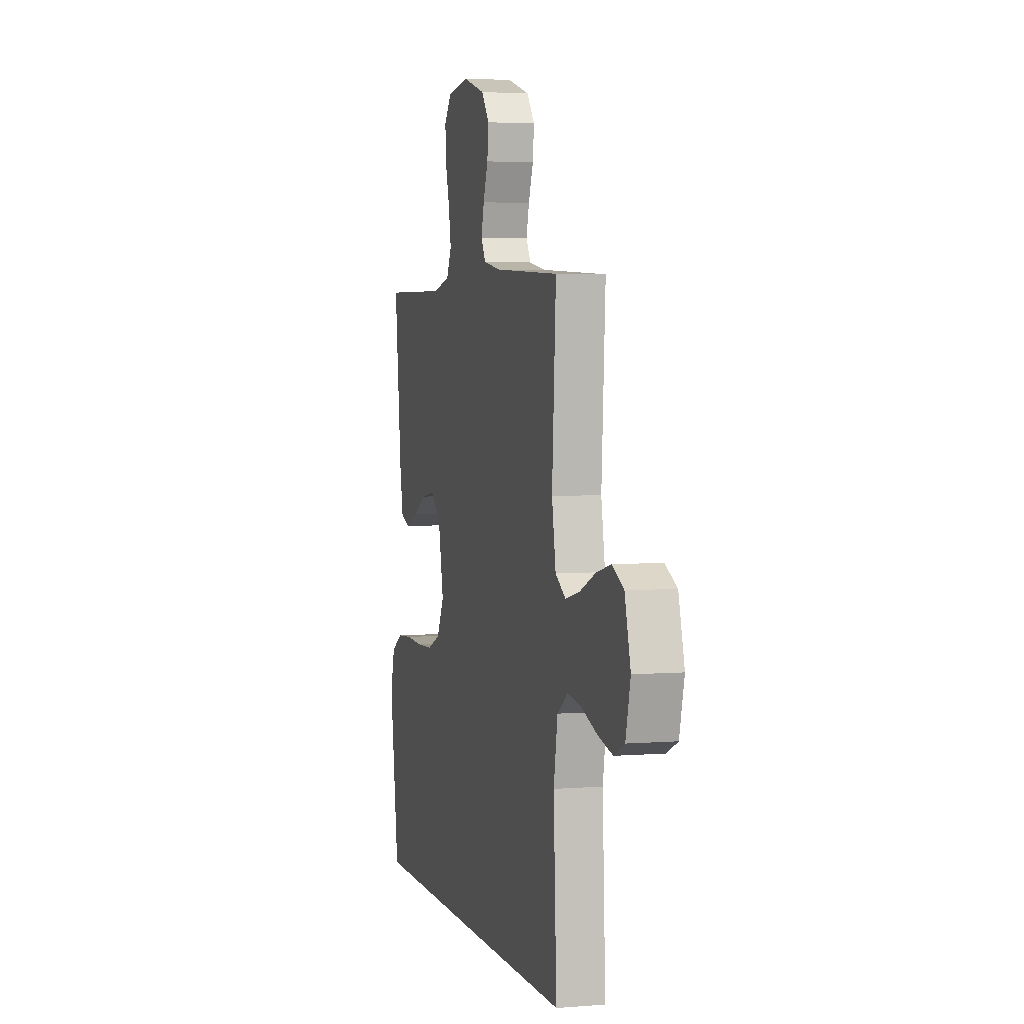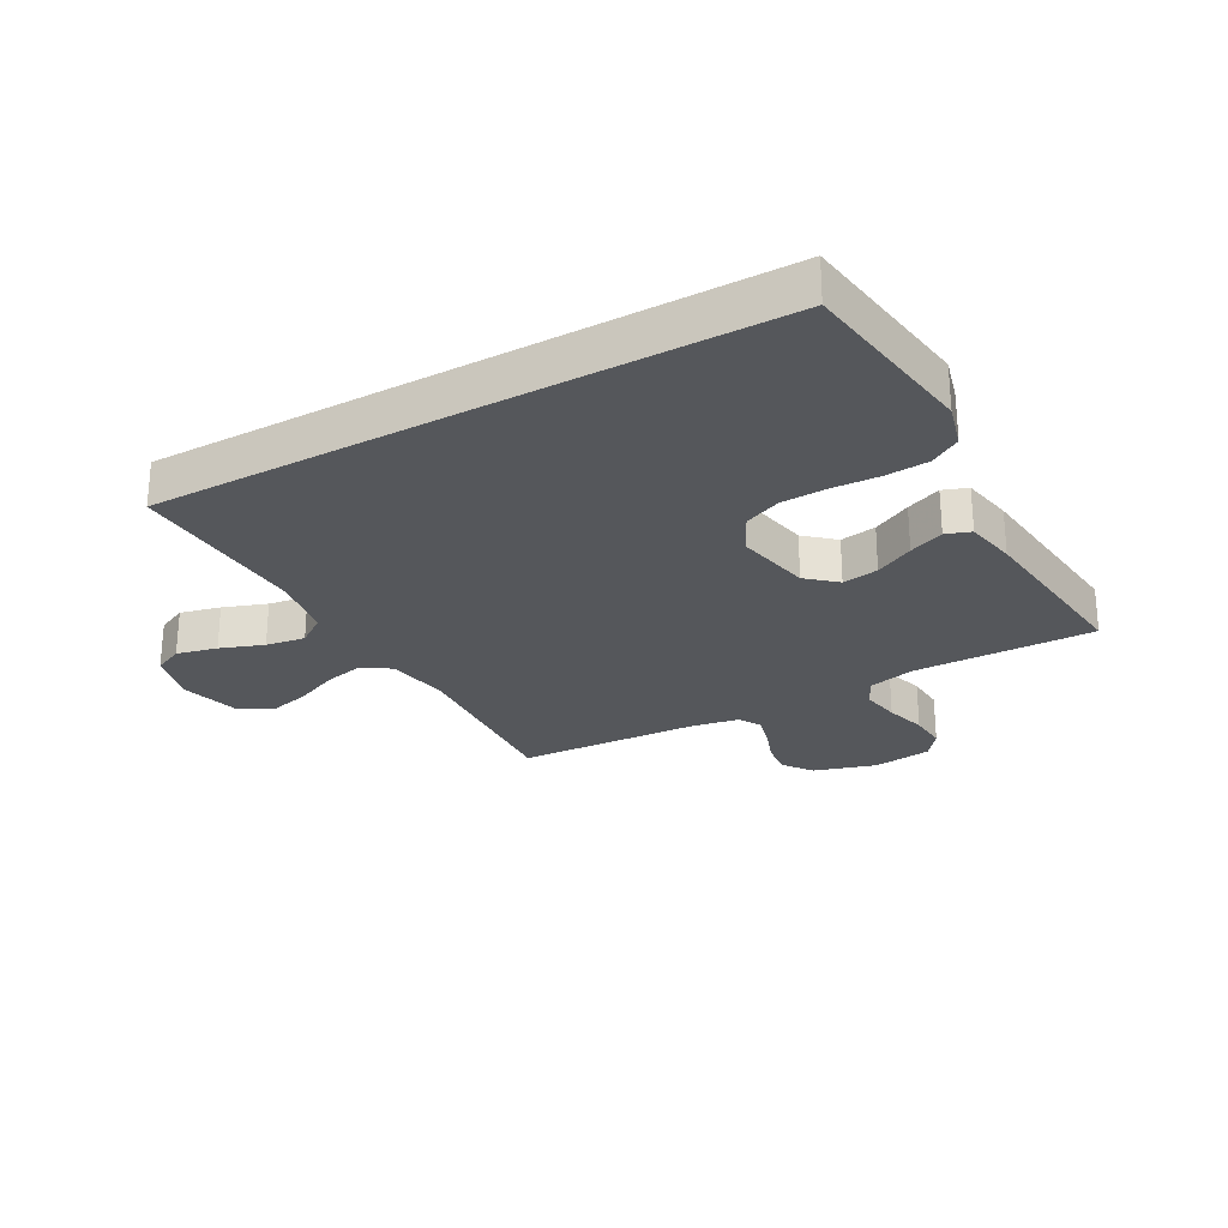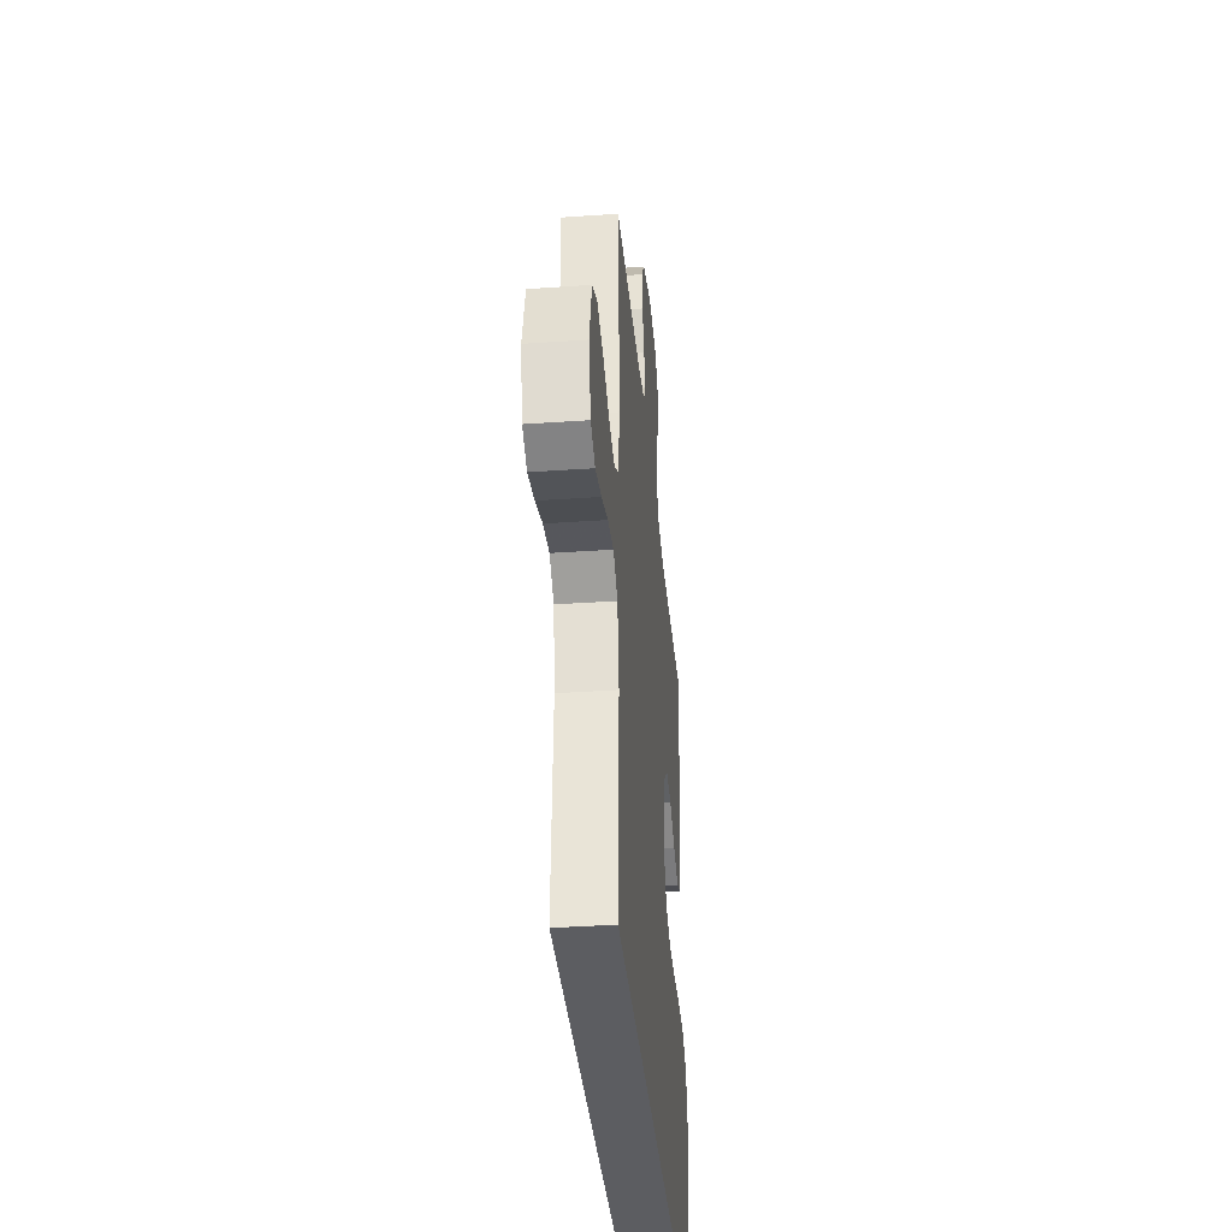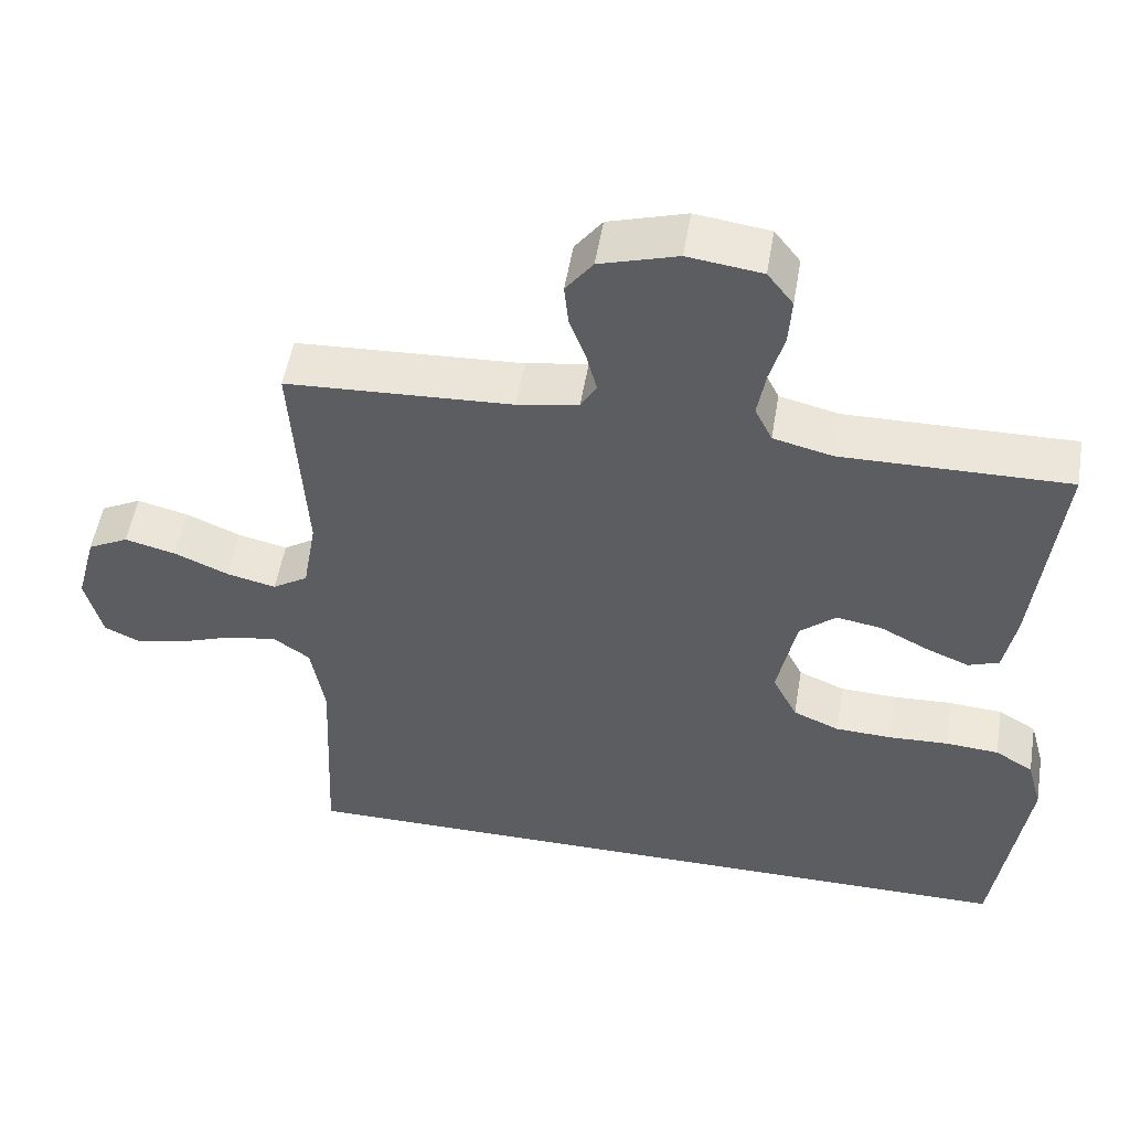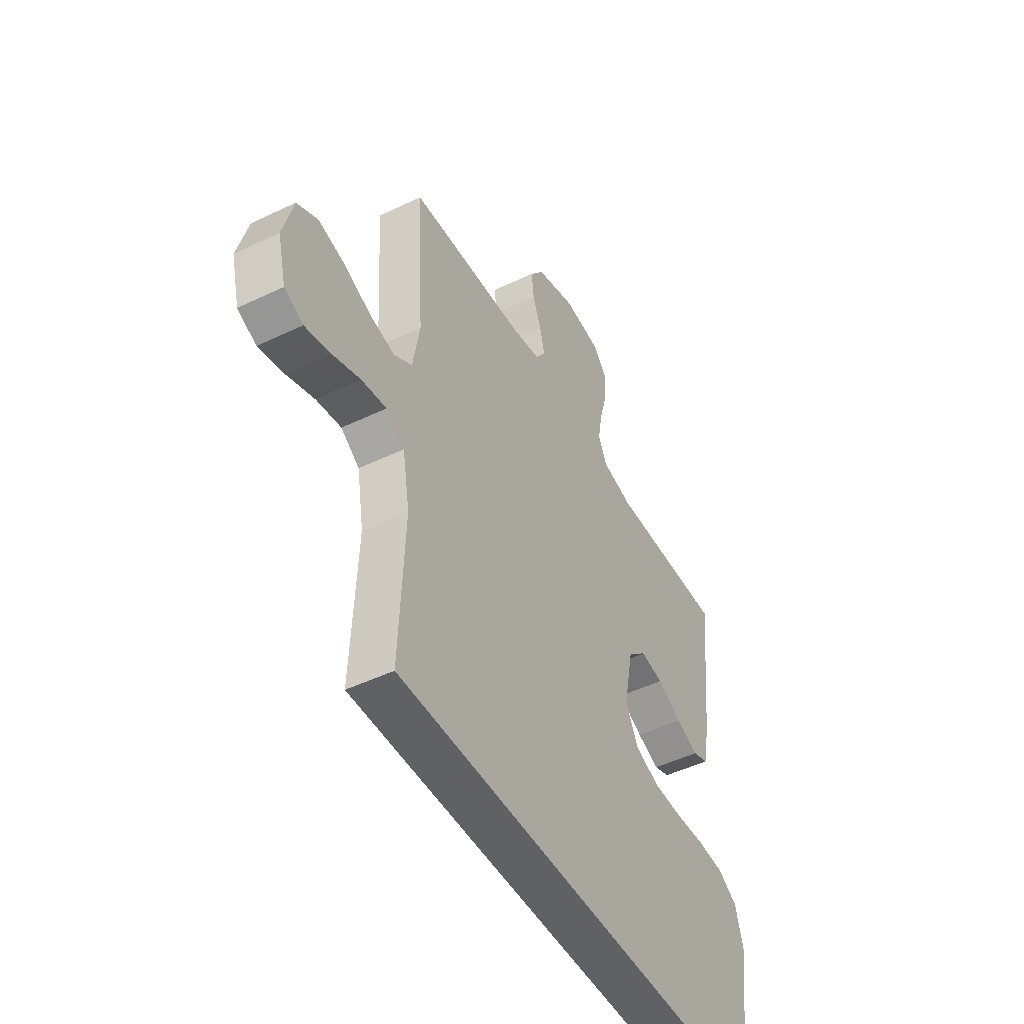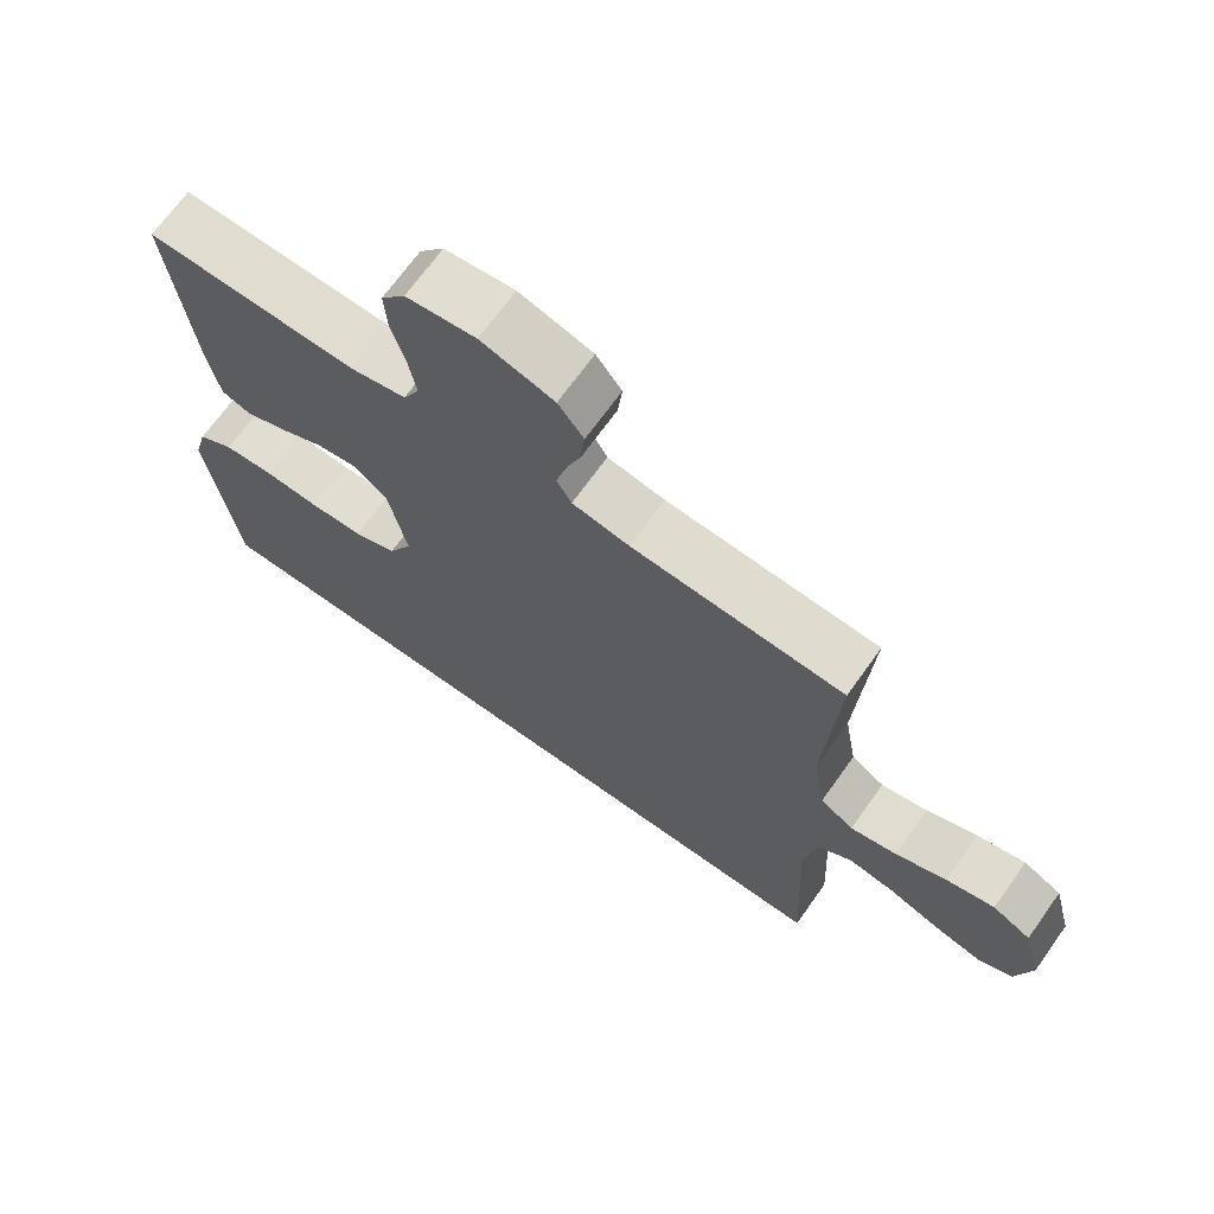
<metadata>
{"format":"obj","ext":"obj","renderer":"f3d","projection":"perspective","resolution":1024,"background":"white","views":[{"elev":3.6,"azim":74.9,"up":"+Z"},{"elev":-26.5,"azim":-150.9,"up":"+Y"},{"elev":-36.4,"azim":95.2,"up":"+Z"},{"elev":52.3,"azim":-170.5,"up":"+Z"},{"elev":-47.9,"azim":118.4,"up":"+Z"},{"elev":69.3,"azim":35.6,"up":"+Z"}]}
</metadata>
<code>
v 0.5 0.07 0.5
v 0.482 0.07 0.2
v 0.5 0.07 0.096
v 0.547 0.07 0.066
v 0.612 0.07 0.081
v 0.684 0.07 0.112
v 0.752 0.07 0.129
v 0.806 0.07 0.101
v 0.833 0.07 0
v 0.811 0.07 -0.089
v 0.762 0.07 -0.112
v 0.695 0.07 -0.096
v 0.623 0.07 -0.07
v 0.558 0.07 -0.06
v 0.51 0.07 -0.094
v 0.492 0.07 -0.2
v 0.506 0.07 -0.5
v -0.504 0.07 -0.5
v -0.546 0.07 -0.2
v -0.526 0.07 -0.126
v -0.475 0.07 -0.095
v -0.404 0.07 -0.09
v -0.325 0.07 -0.094
v -0.25 0.07 -0.091
v -0.189 0.07 -0.065
v -0.156 0.07 0
v -0.181 0.07 0.125
v -0.229 0.07 0.167
v -0.289 0.07 0.157
v -0.353 0.07 0.124
v -0.411 0.07 0.1
v -0.452 0.07 0.115
v -0.468 0.07 0.2
v -0.5 0.07 0.5
v -0.2 0.07 0.495
v -0.121 0.07 0.514
v -0.098 0.07 0.561
v -0.109 0.07 0.625
v -0.128 0.07 0.694
v -0.132 0.07 0.757
v -0.098 0.07 0.801
v 0 0.07 0.814
v 0.103 0.07 0.783
v 0.139 0.07 0.735
v 0.133 0.07 0.678
v 0.111 0.07 0.619
v 0.098 0.07 0.567
v 0.119 0.07 0.53
v 0.2 0.07 0.516
v 0.5 0 0.5
v 0.482 0 0.2
v 0.5 0 0.096
v 0.547 0 0.066
v 0.612 0 0.081
v 0.684 0 0.112
v 0.752 0 0.129
v 0.806 0 0.101
v 0.833 0 0
v 0.811 0 -0.089
v 0.762 0 -0.112
v 0.695 0 -0.096
v 0.623 0 -0.07
v 0.558 0 -0.06
v 0.51 0 -0.094
v 0.492 0 -0.2
v 0.506 0 -0.5
v -0.504 0 -0.5
v -0.546 0 -0.2
v -0.526 0 -0.126
v -0.475 0 -0.095
v -0.404 0 -0.09
v -0.325 0 -0.094
v -0.25 0 -0.091
v -0.189 0 -0.065
v -0.156 0 0
v -0.181 0 0.125
v -0.229 0 0.167
v -0.289 0 0.157
v -0.353 0 0.124
v -0.411 0 0.1
v -0.452 0 0.115
v -0.468 0 0.2
v -0.5 0 0.5
v -0.2 0 0.495
v -0.121 0 0.514
v -0.098 0 0.561
v -0.109 0 0.625
v -0.128 0 0.694
v -0.132 0 0.757
v -0.098 0 0.801
v 0 0 0.814
v 0.103 0 0.783
v 0.139 0 0.735
v 0.133 0 0.678
v 0.111 0 0.619
v 0.098 0 0.567
v 0.119 0 0.53
v 0.2 0 0.516
f 44 45 46
f 43 44 46
f 42 43 46
f 41 42 46
f 40 41 46
f 39 40 46
f 38 39 46
f 37 38 46 47
f 36 37 47 48
f 33 34 35
f 32 33 35
f 31 32 35
f 30 31 35
f 29 30 35
f 36 48 49
f 35 36 49
f 29 35 49
f 28 29 49
f 21 22 23
f 20 21 23
f 19 20 23
f 18 19 23
f 17 18 23
f 16 17 23
f 15 16 23 24
f 14 15 24 25
f 11 12 13
f 10 11 13
f 9 10 13
f 8 9 13
f 7 8 13
f 6 7 13
f 5 6 13
f 4 5 13 14
f 14 25 26
f 4 14 26
f 3 4 26
f 49 1 2
f 28 49 2
f 27 28 2
f 2 3 26 27
f 95 94 93
f 95 93 92
f 95 92 91
f 95 91 90
f 95 90 89
f 95 89 88
f 95 88 87
f 96 95 87 86
f 97 96 86 85
f 84 83 82
f 84 82 81
f 84 81 80
f 84 80 79
f 84 79 78
f 98 97 85
f 98 85 84
f 98 84 78
f 98 78 77
f 72 71 70
f 72 70 69
f 72 69 68
f 72 68 67
f 72 67 66
f 72 66 65
f 73 72 65 64
f 74 73 64 63
f 62 61 60
f 62 60 59
f 62 59 58
f 62 58 57
f 62 57 56
f 62 56 55
f 62 55 54
f 63 62 54 53
f 75 74 63
f 75 63 53
f 75 53 52
f 51 50 98
f 51 98 77
f 51 77 76
f 76 75 52 51
f 1 50 51 2
f 2 51 52 3
f 3 52 53 4
f 4 53 54 5
f 5 54 55 6
f 6 55 56 7
f 7 56 57 8
f 8 57 58 9
f 9 58 59 10
f 10 59 60 11
f 11 60 61 12
f 12 61 62 13
f 13 62 63 14
f 14 63 64 15
f 15 64 65 16
f 16 65 66 17
f 17 66 67 18
f 18 67 68 19
f 19 68 69 20
f 20 69 70 21
f 21 70 71 22
f 22 71 72 23
f 23 72 73 24
f 24 73 74 25
f 25 74 75 26
f 26 75 76 27
f 27 76 77 28
f 28 77 78 29
f 29 78 79 30
f 30 79 80 31
f 31 80 81 32
f 32 81 82 33
f 33 82 83 34
f 34 83 84 35
f 35 84 85 36
f 36 85 86 37
f 37 86 87 38
f 38 87 88 39
f 39 88 89 40
f 40 89 90 41
f 41 90 91 42
f 42 91 92 43
f 43 92 93 44
f 44 93 94 45
f 45 94 95 46
f 46 95 96 47
f 47 96 97 48
f 48 97 98 49
f 49 98 50 1

</code>
